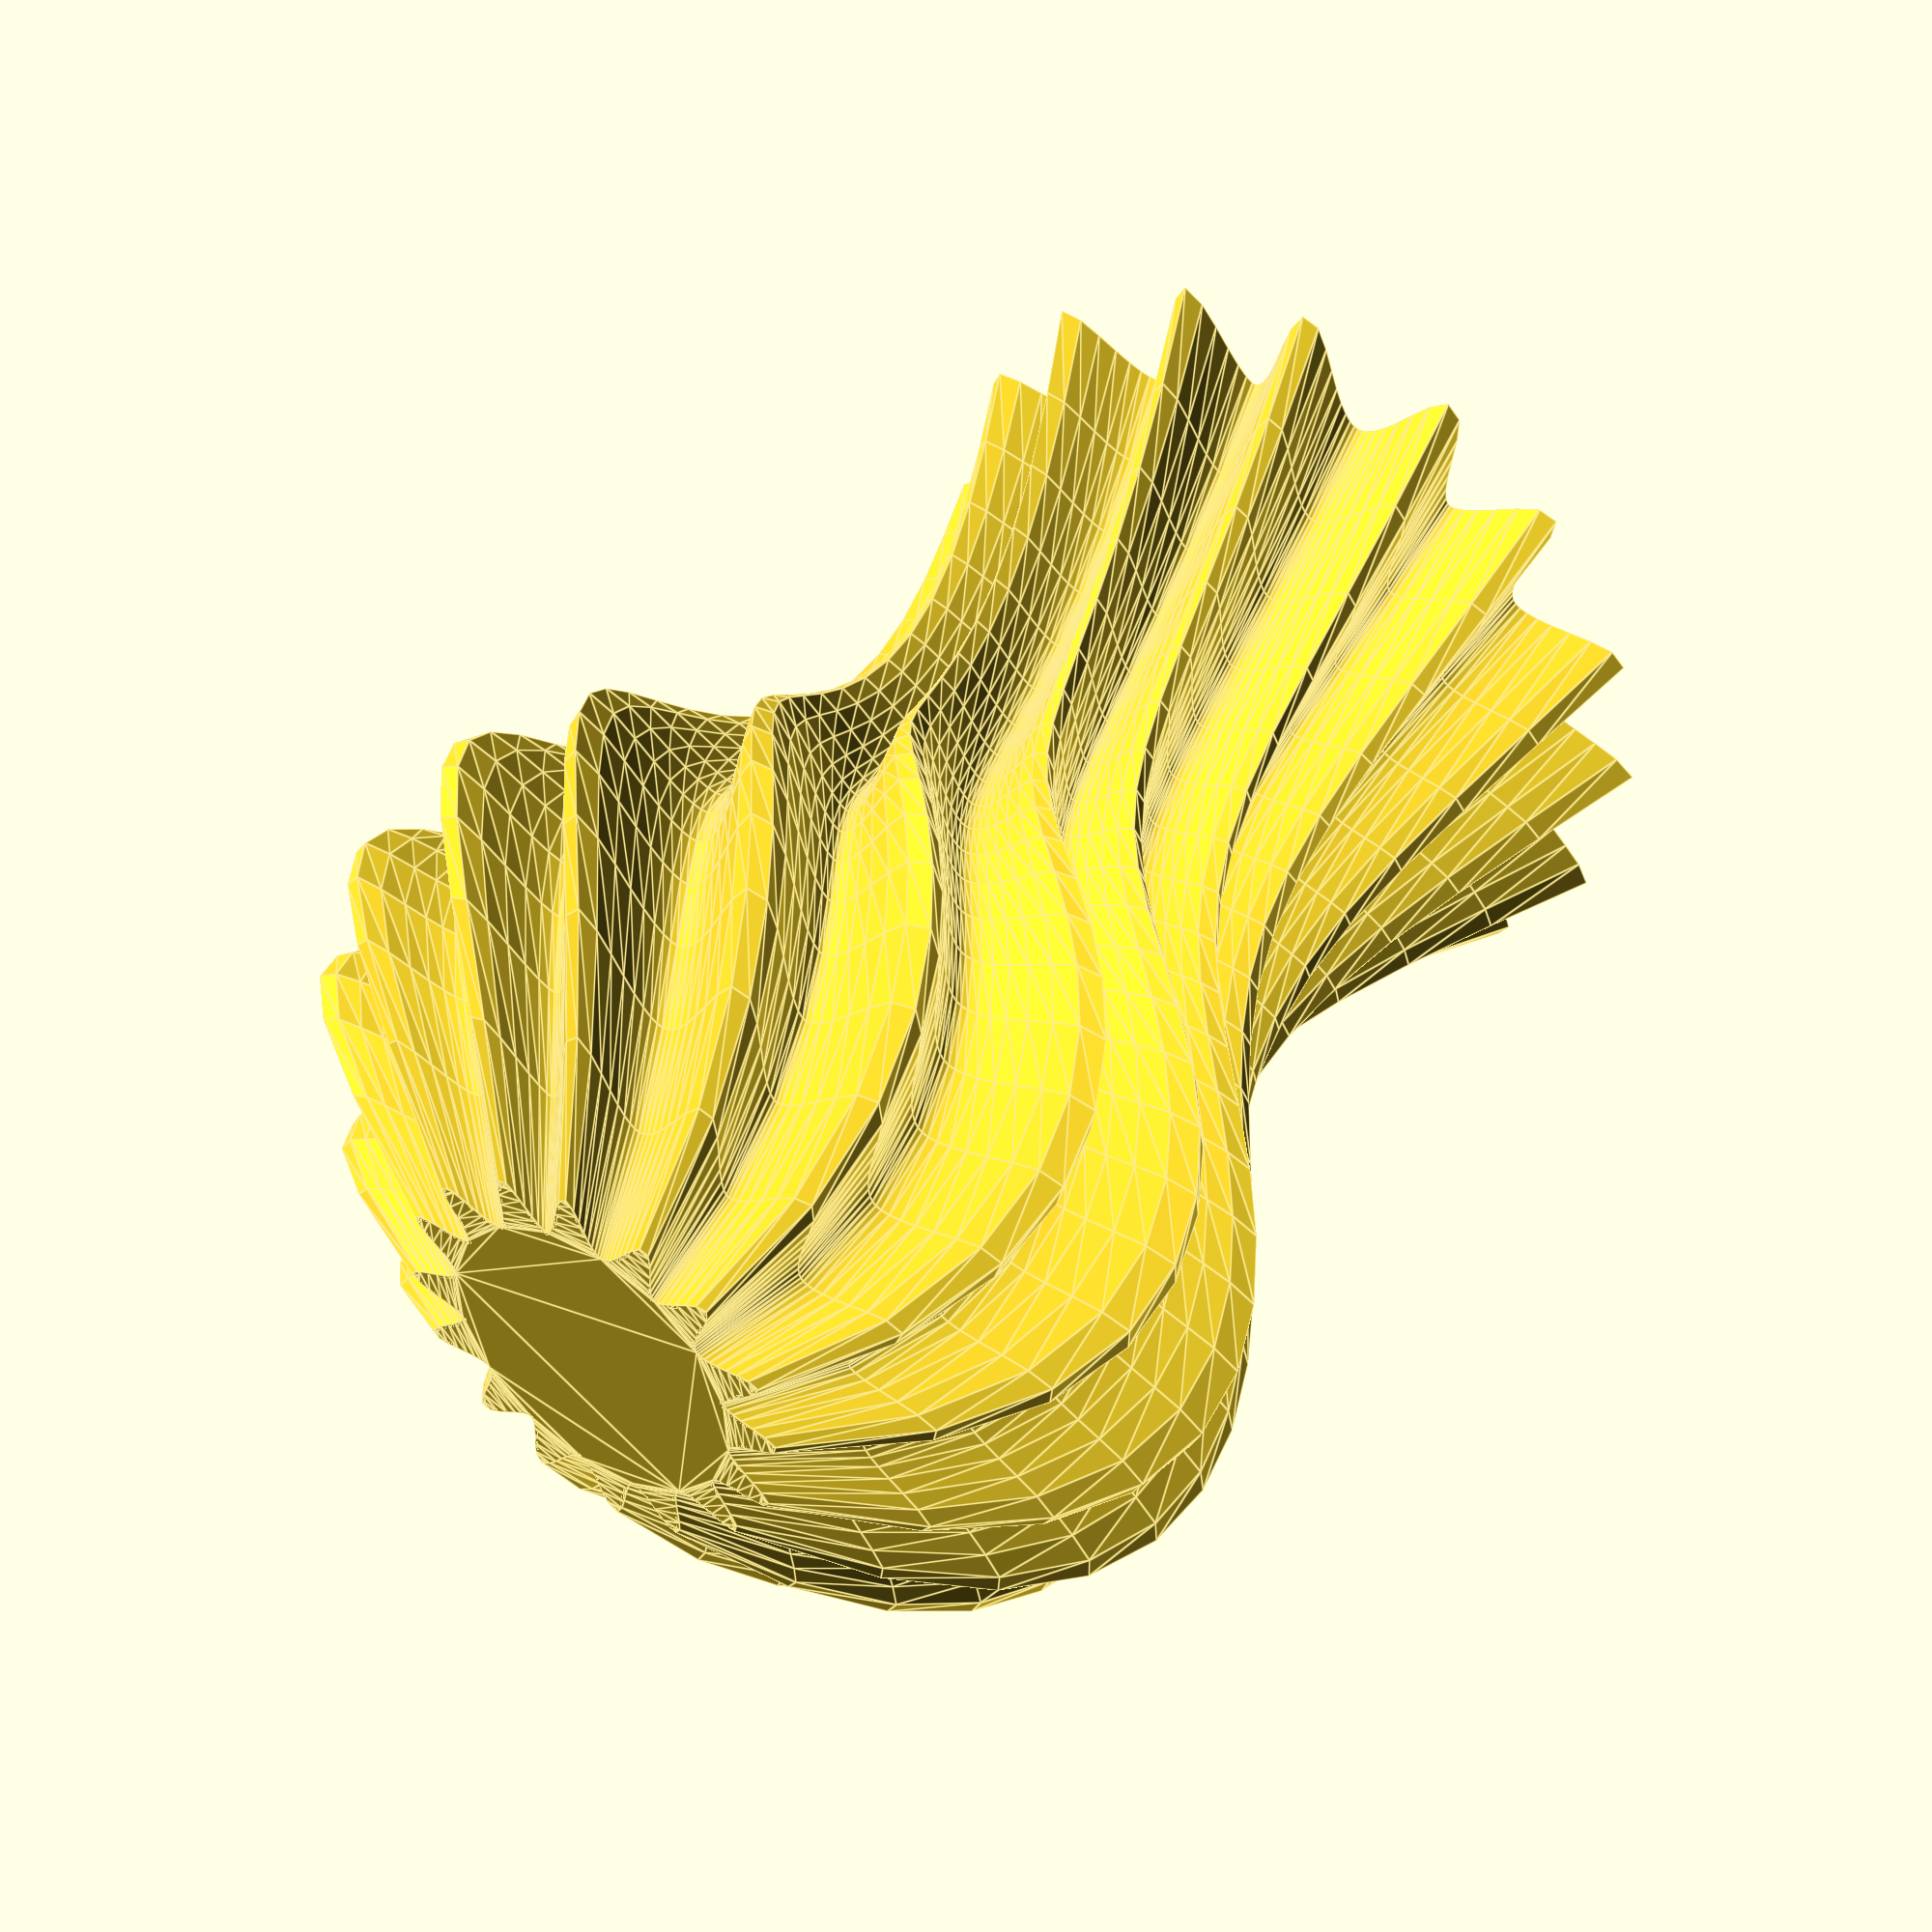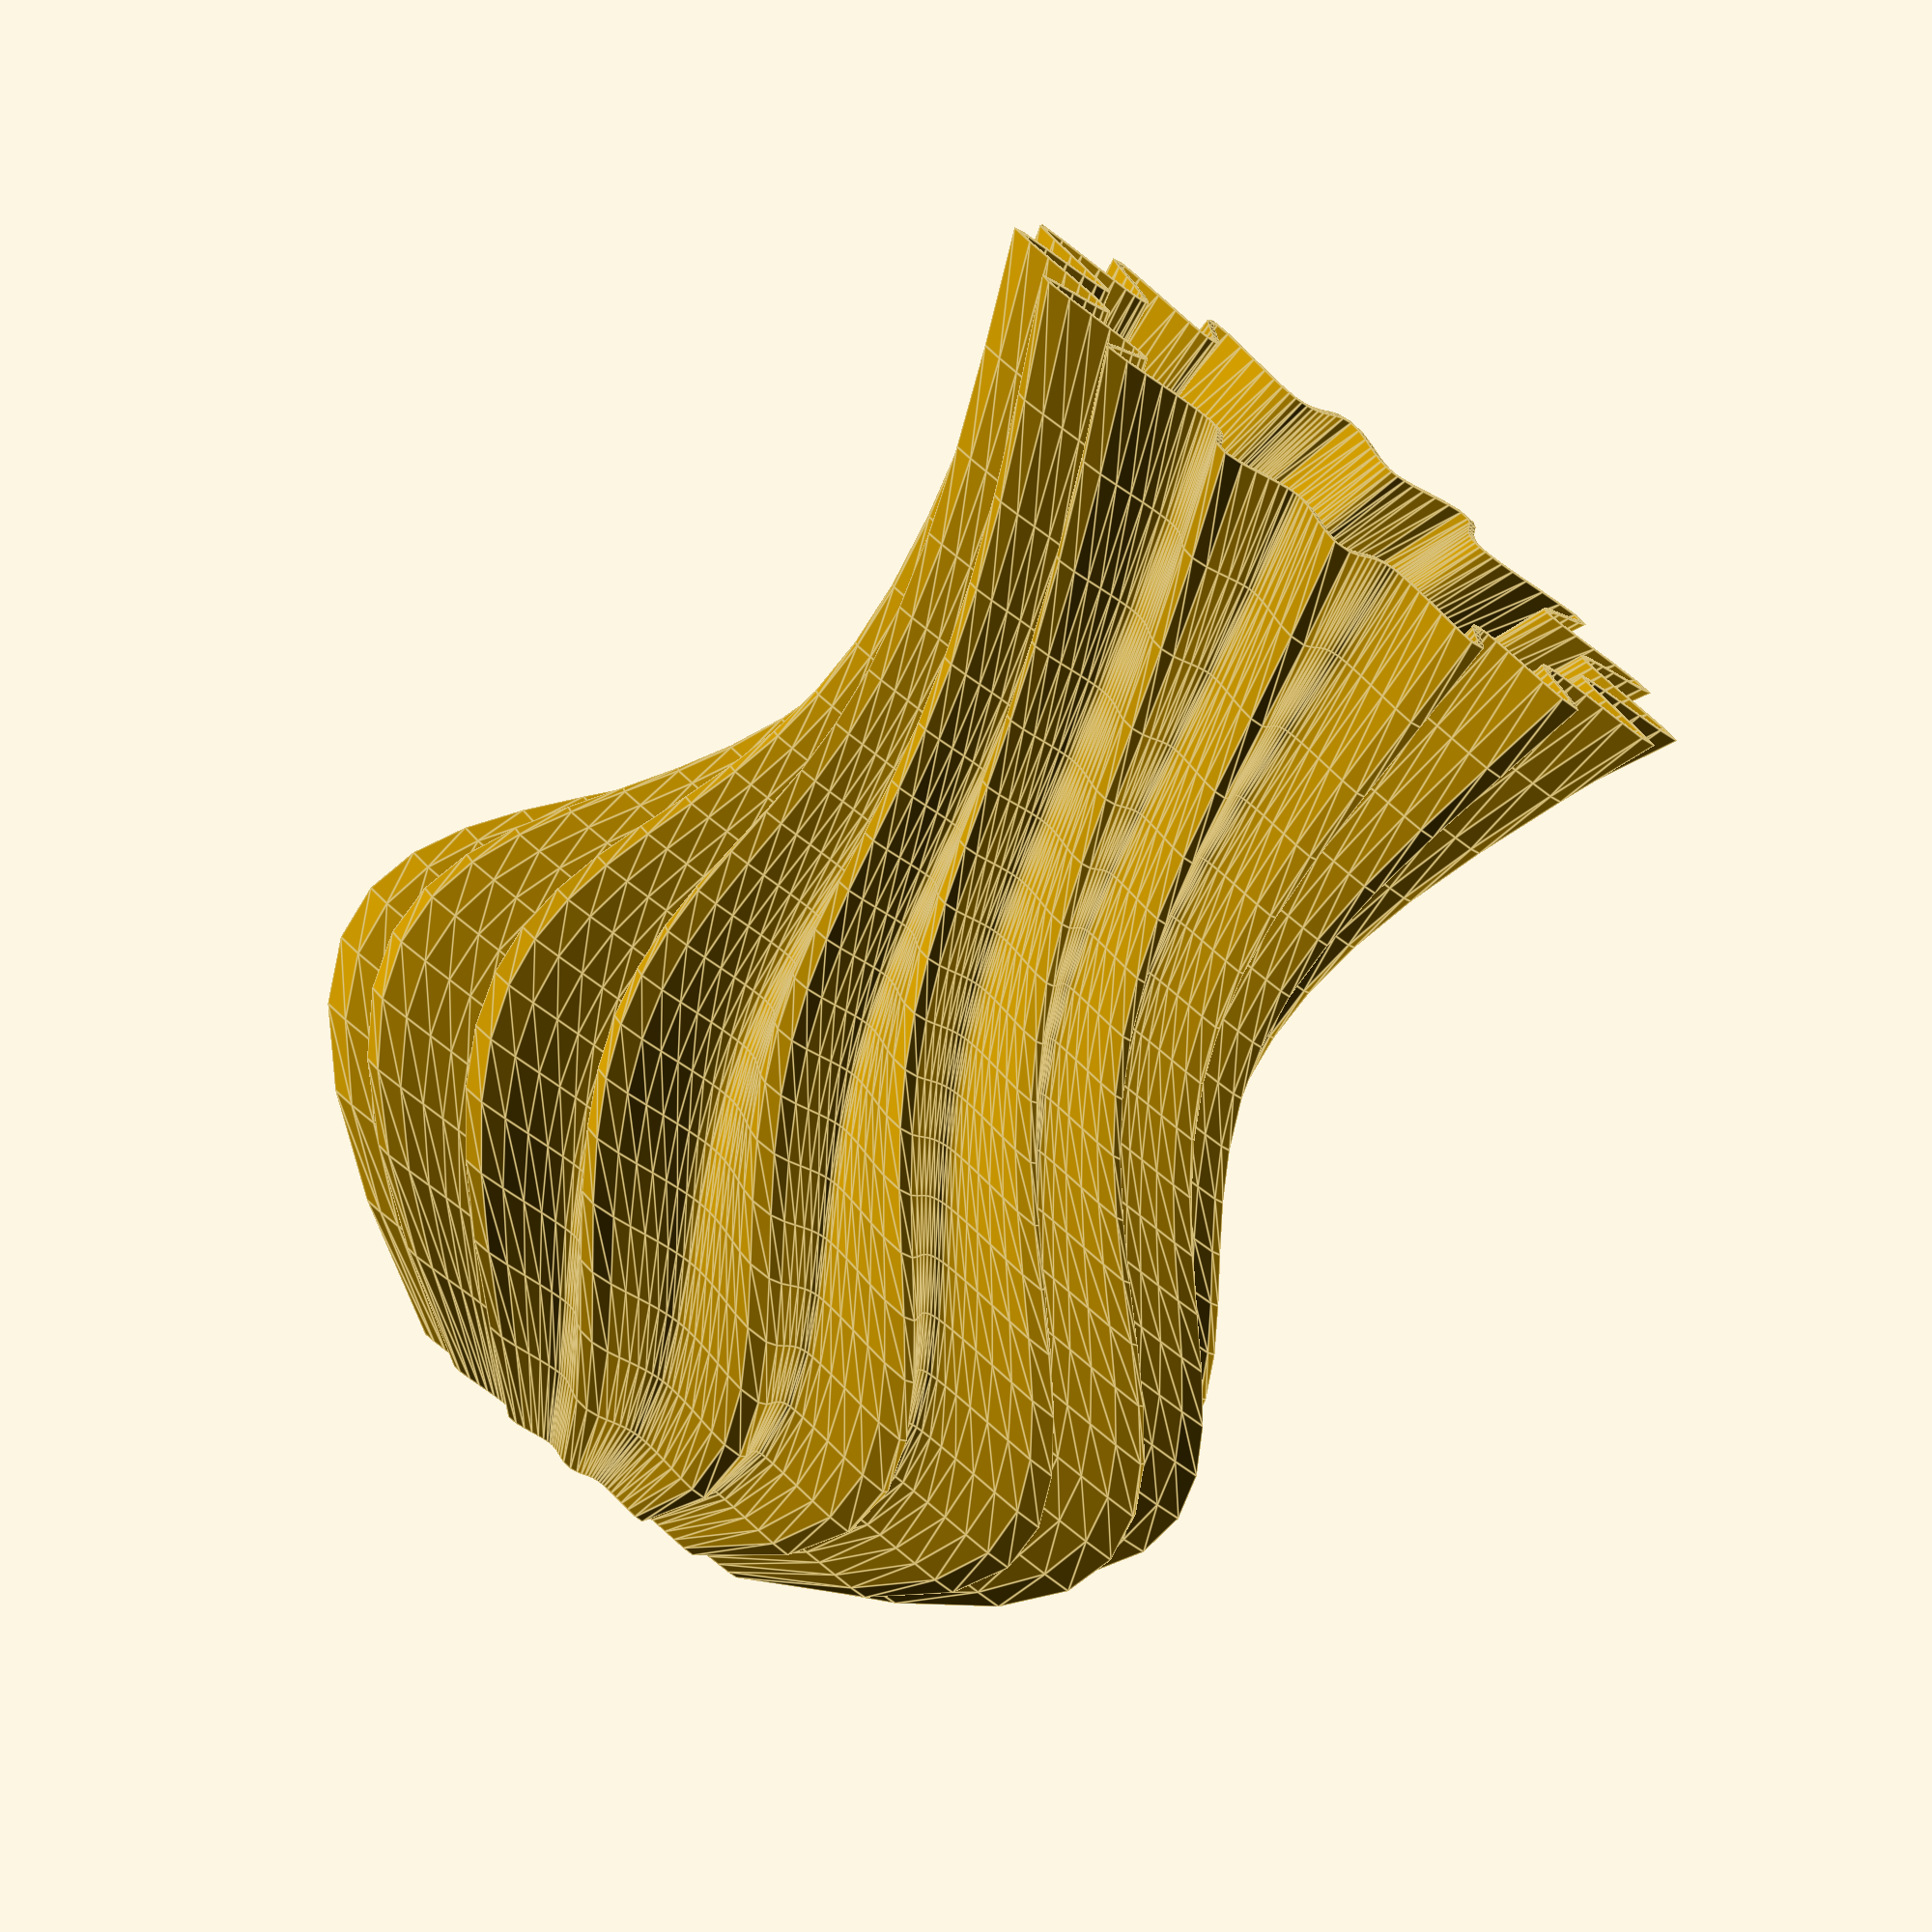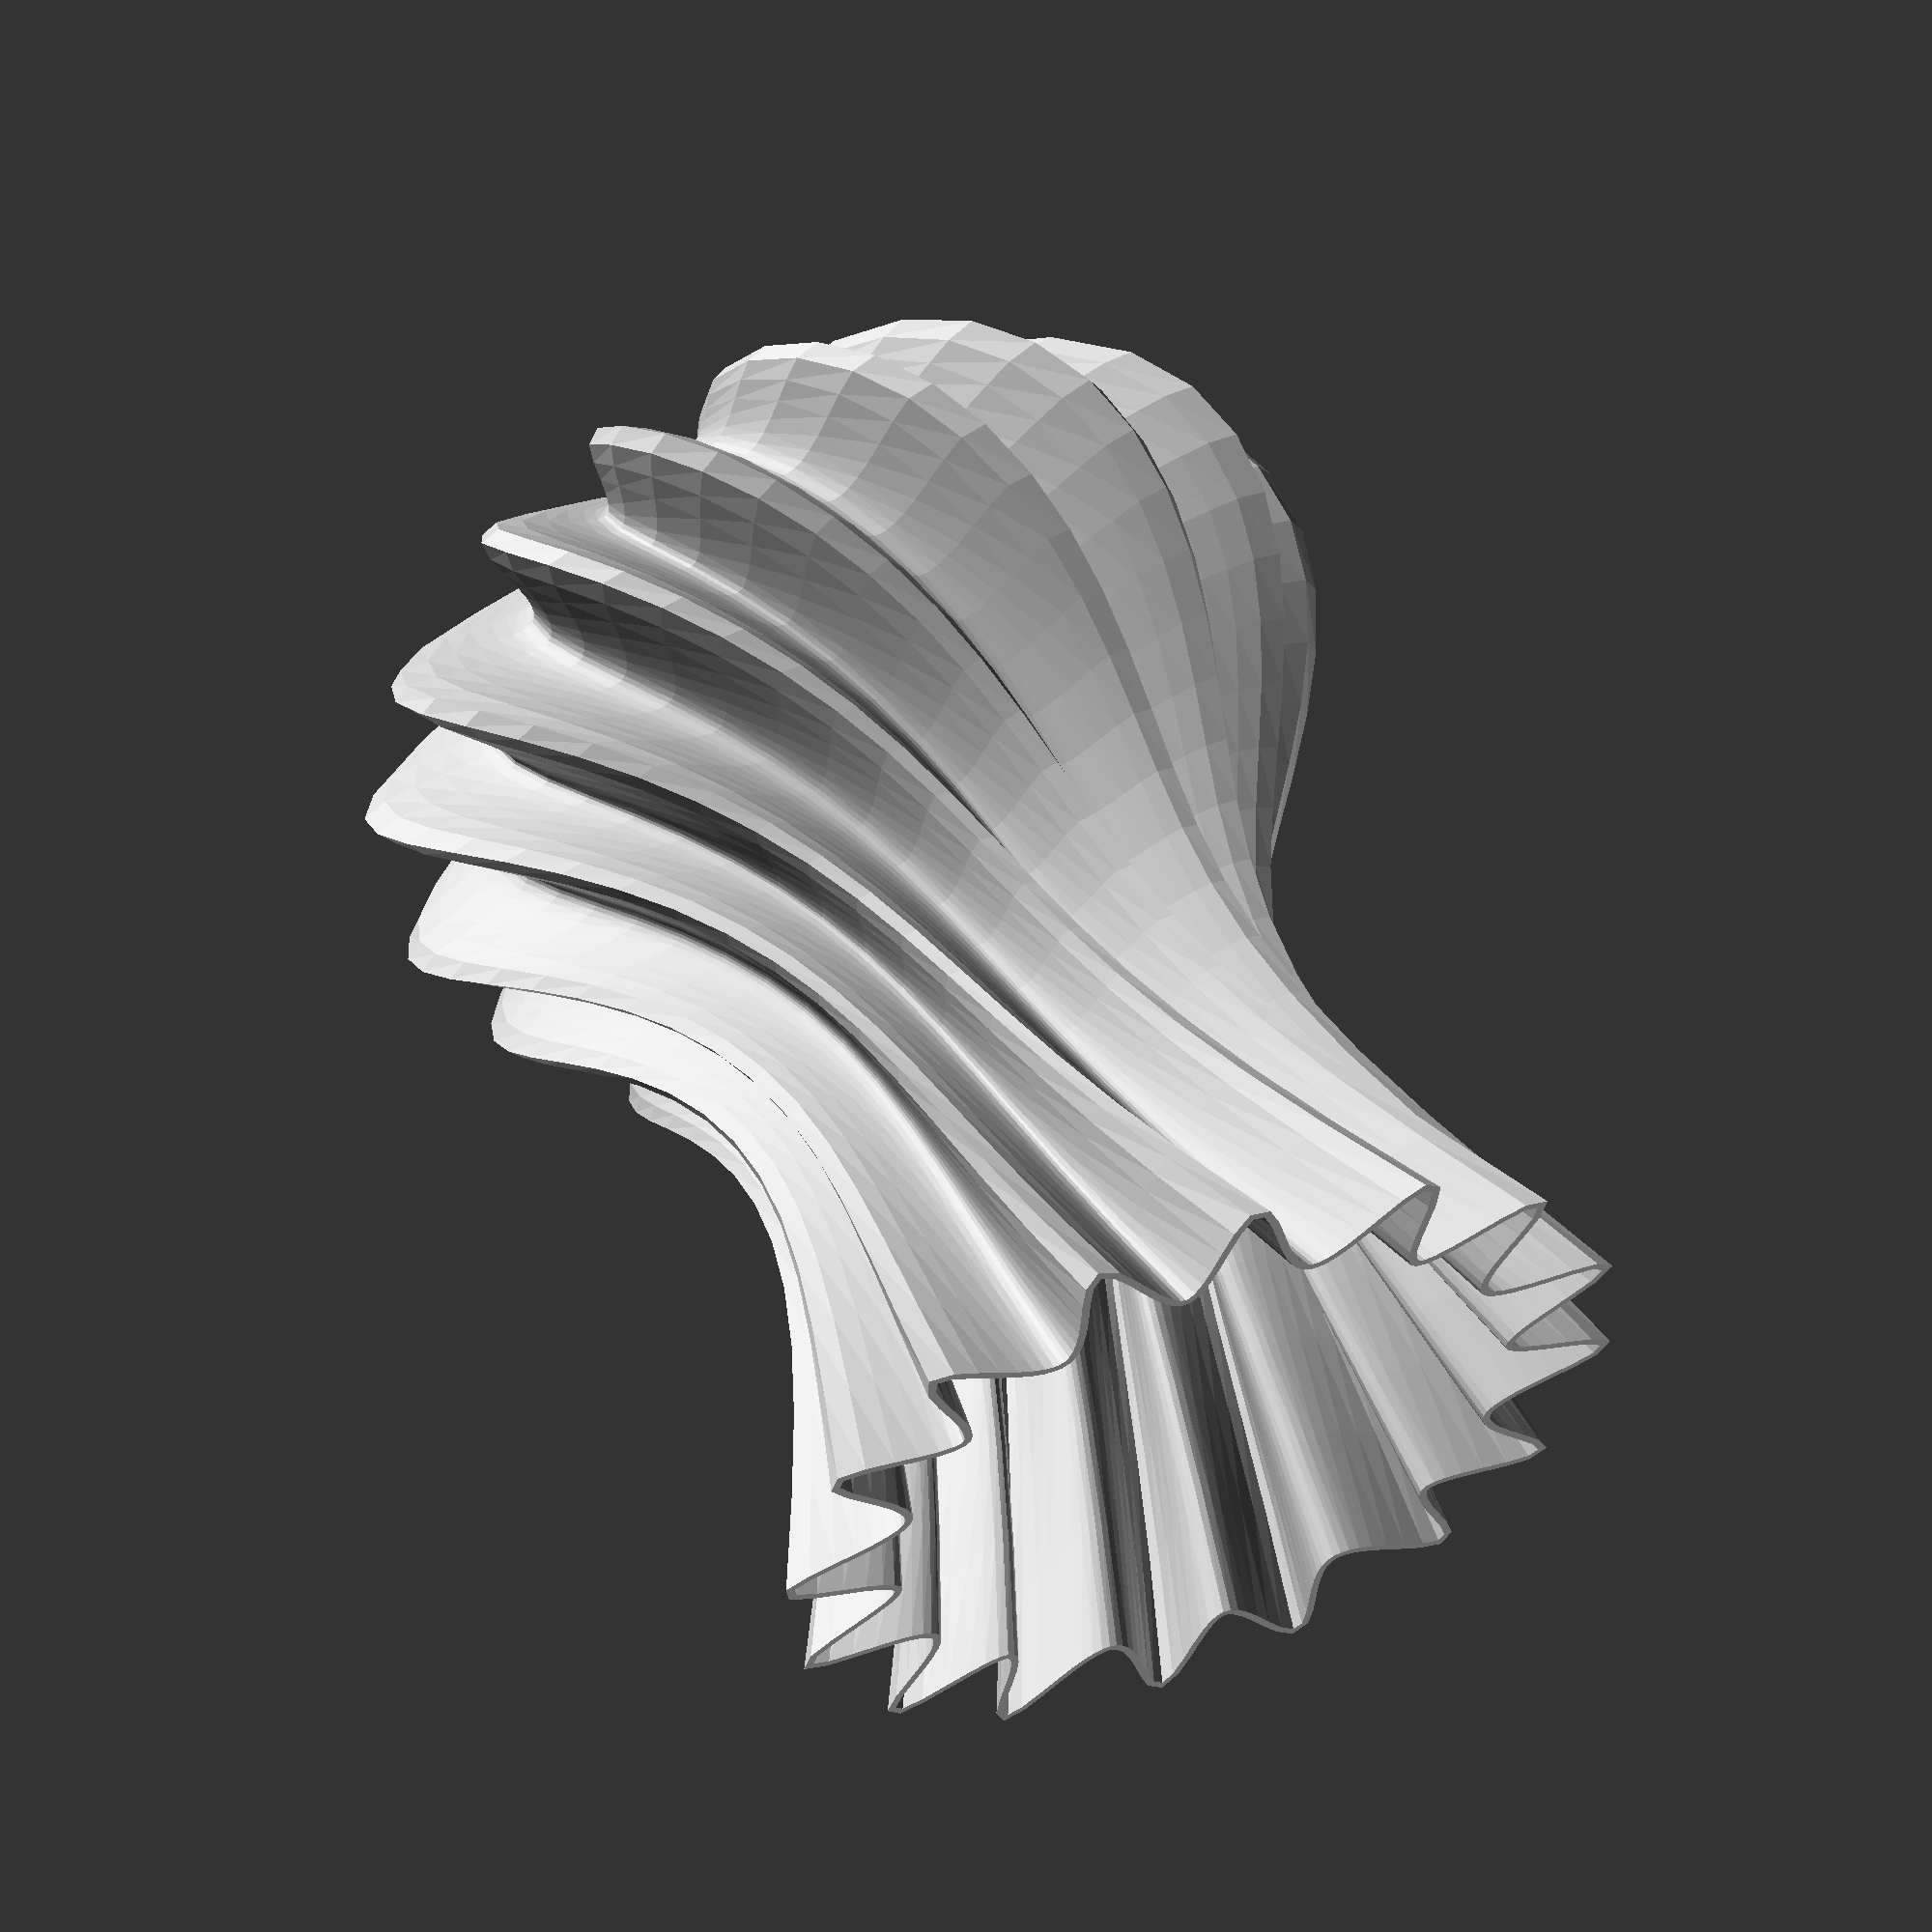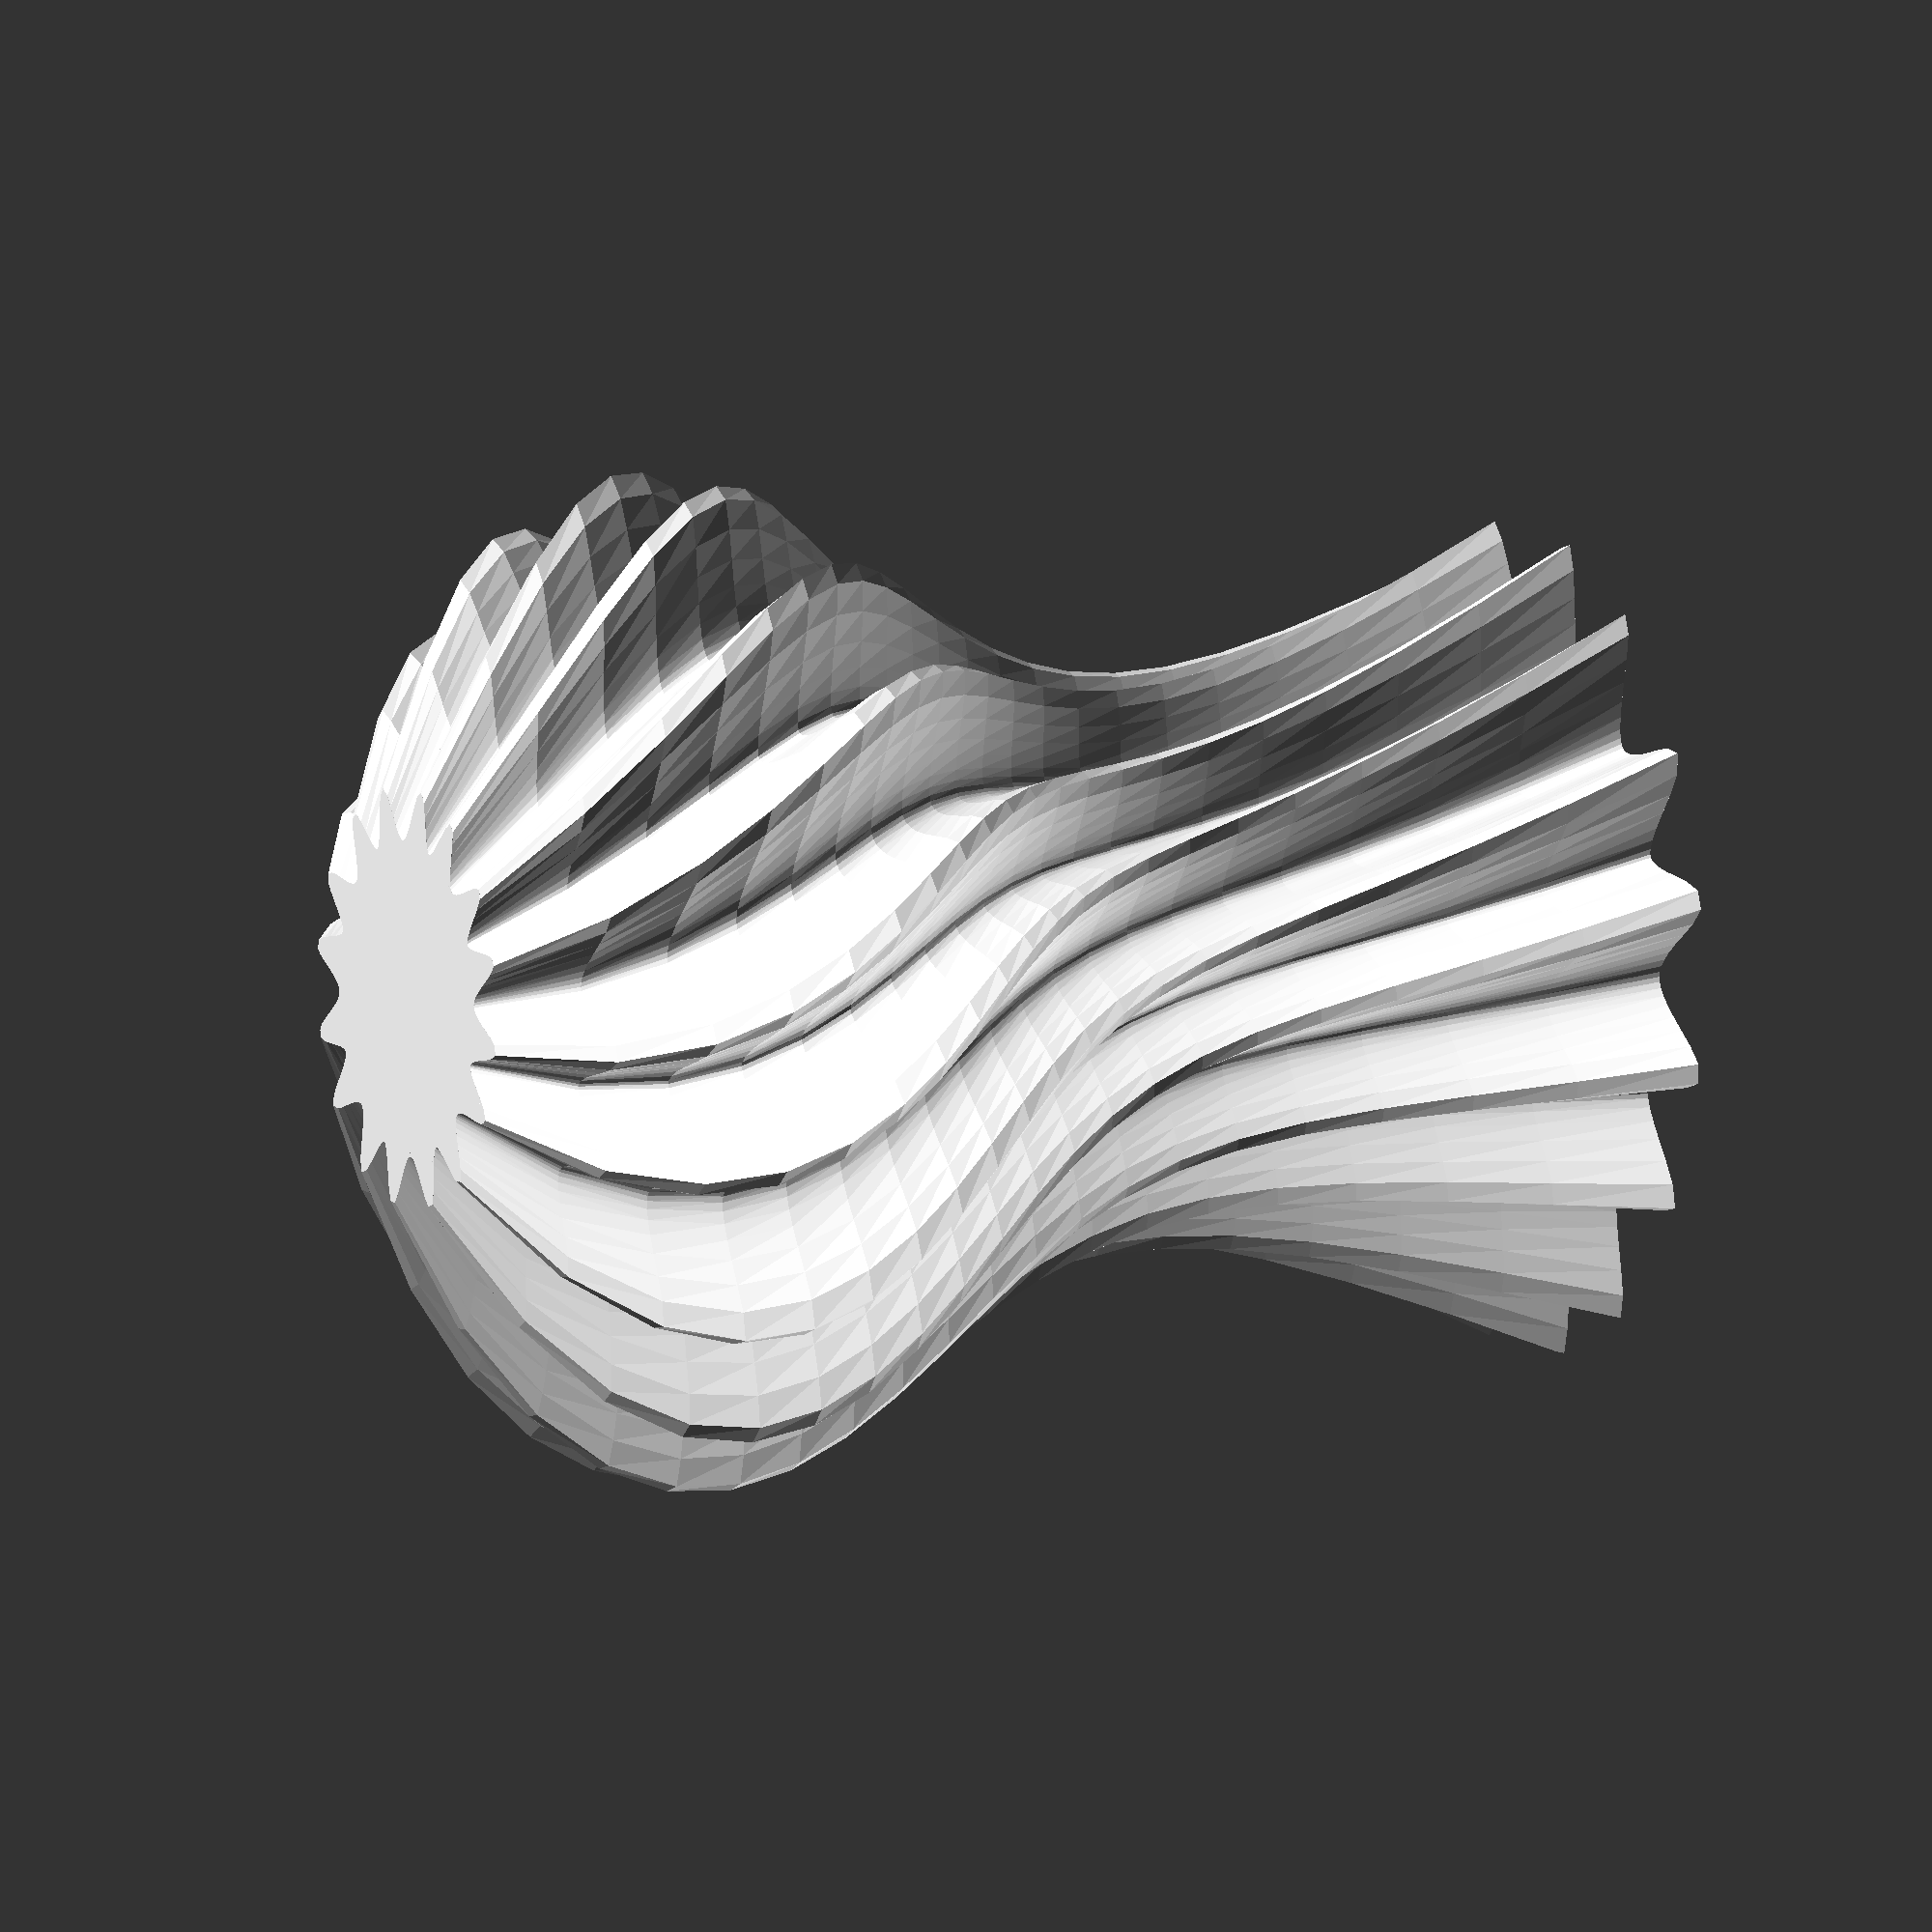
<openscad>
/* [Superformula] */
phi_step = 0.025;
m = 16;
n = 5;
n3 = 8;

/* [Offset] */
d = 0.025;

/* [Curve] */
r1 = 1;
r2 = 2;
h1 = 4;
h2 = 8;
t_step = 0.05;
twist = 90;

module superformula_vase(phi_step, m, n, n3, d, r1, r2, h1, h2, t_step, twist) {

    shape_pts = shape_superformula(phi_step, m, m, n, n, n3);
    outer_shape_pts = bijection_offset(shape_pts, d);

    all = concat(outer_shape_pts, shape_pts);

    offset_v = outer_shape_pts[0] - shape_pts[0];

    ctrl_pts = [
        [1, 0, 0],
        [4, 0, 2],
        [2, 0, 3],
        [r1, 0, h1],
        [1, 0, 5],
        [r2, 0, h2],
    ];
    ctrl_pts2 = [for(p = ctrl_pts) p + [offset_v[0], offset_v[1], 0]];

    path = bezier_curve(t_step, ctrl_pts2);

    leng = len(path);
    twist_step = twist / leng;

    sections = path_scaling_sections(all, path);
    twisted_sections = [
        for(i = [0:leng - 1]) 
            [for(p = sections[i]) rotate_p(p, twist_step * i)]
    ];

    polysections(twisted_sections, "HOLLOW");
    rotate(-twist_step) linear_extrude(d) offset(d) polygon(shape_pts);
}

superformula_vase(phi_step, m, n, n3, d, r1, r2, h1, h2, t_step, twist);
    
/**
 * The dotSCAD library
 * @copyright Justin Lin, 2017
 * @license https://opensource.org/licenses/lgpl-3.0.html
 *
 * @see https://github.com/JustinSDK/dotSCAD
*/

/**
* shape_superformula.scad
*
* @copyright Justin Lin, 2017
* @license https://opensource.org/licenses/lgpl-3.0.html
*
* @see https://openhome.cc/eGossip/OpenSCAD/lib-shape_superformula.html
*
**/ 


function _superformula_r(angle, m1, m2, n1, n2 = 1, n3 = 1, a = 1, b = 1) = 
    pow(
        pow(abs(cos(m1 * angle / 4) / a), n2) + 
        pow(abs(sin(m2 * angle / 4) / b), n3),
        - 1 / n1    
    );

function shape_superformula(phi_step, m1, m2, n1, n2 = 1, n3 = 1, a = 1, b = 1) = 
   [
        for(phi = [0:phi_step:6.28318]) 
            let(
                angle = __to_degree(phi),
                r = _superformula_r(angle, m1, m2, n1, n2, n3, a, b)
                
            )
            __ra_to_xy(r, angle)
   ];

function _bijection_edges_from(pts) = 
    let(leng = len(pts))
    concat(
        [for(i = [0:leng - 2]) [pts[i], pts[i + 1]]], 
        [[pts[len(pts) - 1], pts[0]]]
    );
    
function _bijection_inward_edge_normal(edge) =  
    let(
        pt1 = edge[0],
        pt2 = edge[1],
        dx = pt2[0] - pt1[0],
        dy = pt2[1] - pt1[1],
        edge_leng = norm([dx, dy])
    )
    [-dy / edge_leng, dx / edge_leng];

function _bijection_outward_edge_normal(edge) = -1 * _bijection_inward_edge_normal(edge);

function _bijection_offset_edge(edge, dx, dy) = 
    let(
        pt1 = edge[0],
        pt2 = edge[1],
        dxy = [dx, dy]
    )
    [pt1 + dxy, pt2 + dxy];
    
function _bijection__bijection_offset_edges(edges, d) = 
    [ 
        for(edge = edges)
        let(
            ow_normal = _bijection_outward_edge_normal(edge),
            dx = ow_normal[0] * d,
            dy = ow_normal[1] * d
        )
        _bijection_offset_edge(edge, dx, dy)
    ];
    

function _bijection__bijection__bijection_offset_edges_intersection(edge1, edge2) = 
    let(
        den = (edge2[1][1] - edge2[0][1]) * (edge1[1][0] - edge1[0][0]) - (edge2[1][0] - edge2[0][0]) * (edge1[1][1] - edge1[0][1])
    )
    // when den is 0, they are parallel or conincident edges
    den == 0 ? [] : _bijection_offset__bijection__bijection__bijection_offset_edges_intersection_sub(edge1, edge2, den);

function _bijection_offset__bijection__bijection__bijection_offset_edges_intersection_sub(edge1, edge2, den) = 
    let(
        ua = ((edge2[1][0] - edge2[0][0]) * (edge1[0][1] - edge2[0][1]) - (edge2[1][1] - edge2[0][1]) * (edge1[0][0] - edge2[0][0])) / den
    ) 
    [
        edge1[0][0] + ua * (edge1[1][0] - edge1[0][0]),
        edge1[0][1] + ua * (edge1[1][1] - edge1[0][1])
    ];

function bijection_offset(pts, d) = 
    let(
        es = _bijection_edges_from(pts), 
        offset_es = _bijection__bijection_offset_edges(es, d),
        leng = len(offset_es),
        last_p = _bijection__bijection__bijection_offset_edges_intersection(offset_es[leng - 1], offset_es[0])
    )
    concat(
        [
            for(i = [0:leng - 2]) 
            let(
                this_edge = offset_es[i],
                next_edge = offset_es[i + 1],
                p = _bijection__bijection__bijection_offset_edges_intersection(this_edge, next_edge)
            )
            // p == p to avoid [nan, nan], because [nan, nan] != [nan, nan]
            if(p != [] && p == p) p
        ],
        last_p != [] && last_p == last_p ? [last_p] : []
    );
    
function path_scaling_sections(shape_pts, edge_path) = 
    let(
        start_point = edge_path[0],
        base_leng = norm(start_point),
        scaling_matrice = [
            for(p = edge_path) 
            let(s = norm([p[0], p[1], 0]) / base_leng)
            m_scaling([s, s, 1])
        ]
    )
    __reverse([
        for(i = [0:len(edge_path) - 1])
        [
            for(p = shape_pts) 
            let(scaled_p = scaling_matrice[i] * [p[0], p[1], edge_path[i][2], 1])
            [scaled_p[0], scaled_p[1], scaled_p[2]]
        ]
    ]);

/**
* rotate_p.scad
*
* @copyright Justin Lin, 2017
* @license https://opensource.org/licenses/lgpl-3.0.html
*
* @see https://openhome.cc/eGossip/OpenSCAD/lib-rotate_p.html
*
**/ 


function _q_rotate_p_3d(p, a, v) = 
    let(
        half_a = a / 2,
        axis = v / norm(v),
        s = sin(half_a),
        x = s * axis[0],
        y = s * axis[1],
        z = s * axis[2],
        w = cos(half_a),
        
        x2 = x + x,
        y2 = y + y,
        z2 = z + z,

        xx = x * x2,
        yx = y * x2,
        yy = y * y2,
        zx = z * x2,
        zy = z * y2,
        zz = z * z2,
        wx = w * x2,
        wy = w * y2,
        wz = w * z2        
    )
    [
        [1 - yy - zz, yx - wz, zx + wy] * p,
        [yx + wz, 1 - xx - zz, zy - wx] * p,
        [zx - wy, zy + wx, 1 - xx - yy] * p
    ];

function _rotx(pt, a) = 
    let(cosa = cos(a), sina = sin(a))
    [
        pt[0], 
        pt[1] * cosa - pt[2] * sina,
        pt[1] * sina + pt[2] * cosa
    ];

function _roty(pt, a) = 
    let(cosa = cos(a), sina = sin(a))
    [
        pt[0] * cosa + pt[2] * sina, 
        pt[1],
        -pt[0] * sina + pt[2] * cosa, 
    ];

function _rotz(pt, a) = 
    let(cosa = cos(a), sina = sin(a))
    [
        pt[0] * cosa - pt[1] * sina,
        pt[0] * sina + pt[1] * cosa,
        pt[2]
    ];

function _rotate_p_3d(point, a) =
    _rotz(_roty(_rotx(point, a[0]), a[1]), a[2]);

function _rotate_p(p, a) =
    let(angle = __to_ang_vect(a))
    len(p) == 3 ? 
        _rotate_p_3d(p, angle) :
        __to2d(
            _rotate_p_3d(__to3d(p), angle)
        );


function _q_rotate_p(p, a, v) =
    len(p) == 3 ? 
        _q_rotate_p_3d(p, a, v) :
        __to2d(
            _q_rotate_p_3d(__to3d(p), a, v)
        );

function rotate_p(point, a, v) =
    v == undef ? _rotate_p(point, a) : _q_rotate_p(point, a, v);


function __to2d(p) = [p[0], p[1]];

function __to_3_elems_ang_vect(a) =
     let(leng = len(a))
     leng == 3 ? a : (
         leng == 2 ? [a[0], a[1], 0] :  [a[0], 0, 0]
     );

function __to_ang_vect(a) = __is_float(a) ? [0, 0, a] : __to_3_elems_ang_vect(a);

function __ra_to_xy(r, a) = [r * cos(a), r * sin(a)];

function __reverse(vt) = 
    let(leng = len(vt))
    [
        for(i = [0:leng - 1])
            vt[leng - 1 - i]
    ];

/**
* m_scaling.scad
*
* @copyright Justin Lin, 2019
* @license https://opensource.org/licenses/lgpl-3.0.html
*
* @see https://openhome.cc/eGossip/OpenSCAD/lib-m_scaling.html
*
**/


function _to_3_elems_scaling_vect(s) =
     let(leng = len(s))
     leng == 3 ? s : (
         leng == 2 ? [s[0], s[1], 1] : [s[0], 1, 1]
     );

function _to_scaling_vect(s) = __is_float(s) ? [s, s, s] : _to_3_elems_scaling_vect(s);

function m_scaling(s) = 
    let(v = _to_scaling_vect(s))
    [
        [v[0], 0, 0, 0],
        [0, v[1], 0, 0],
        [0, 0, v[2], 0],
        [0, 0, 0, 1]
    ];

function __to3d(p) = [p[0], p[1], 0];

function __to_degree(phi) = 180 / 3.14159 * phi;

/**
* polysections.scad
*
* @copyright Justin Lin, 2017
* @license https://opensource.org/licenses/lgpl-3.0.html
*
* @see https://openhome.cc/eGossip/OpenSCAD/lib-polysections.html
*
**/


module polysections(sections, triangles = "SOLID") {

    function side_indexes(sects, begin_idx = 0) = 
        let(       
            leng_sects = len(sects),
            leng_pts_sect = len(sects[0])
        ) 
        concat(
            [
                for(j = [begin_idx:leng_pts_sect:begin_idx + (leng_sects - 2) * leng_pts_sect])
                    for(i = [0:leng_pts_sect - 1]) 
                        [
                            j + i, 
                            j + (i + 1) % leng_pts_sect, 
                            j + (i + 1) % leng_pts_sect + leng_pts_sect
                        ]
            ],
            [
                for(j = [begin_idx:leng_pts_sect:begin_idx + (leng_sects - 2) * leng_pts_sect])
                    for(i = [0:leng_pts_sect - 1]) 
                        [
                            j + i, 
                            j + (i + 1) % leng_pts_sect + leng_pts_sect , 
                            j + i + leng_pts_sect
                        ]
            ]      
        );

    function search_at(f_sect, p, leng_pts_sect, i = 0) =
        i < leng_pts_sect ?
            (p == f_sect[i] ? i : search_at(f_sect, p, leng_pts_sect, i + 1)) : -1;
    
    function the_same_after_twisting(f_sect, l_sect, leng_pts_sect) =
        let(
            found_at_i = search_at(f_sect, l_sect[0], leng_pts_sect)
        )
        found_at_i <= 0 ? false : 
            l_sect == concat(
                [for(i = [found_at_i:leng_pts_sect-1]) f_sect[i]],
                [for(i = [0:found_at_i - 1]) f_sect[i]]
            ); 

    function to_v_pts(sects) = 
            [
            for(sect = sects) 
                for(pt = sect) 
                    pt
            ];                   

    module solid_sections(sects) {
        
        leng_sects = len(sects);
        leng_pts_sect = len(sects[0]);
        first_sect = sects[0];
        last_sect = sects[leng_sects - 1];
   
        v_pts = [
            for(sect = sects) 
                for(pt = sect) 
                    pt
        ];

        function begin_end_the_same() =
            first_sect == last_sect || 
            the_same_after_twisting(first_sect, last_sect, leng_pts_sect);

        if(begin_end_the_same()) {
            f_idxes = side_indexes(sects);

            polyhedron(
                v_pts, 
                f_idxes
            ); 

            // hook for testing
            test_polysections_solid(v_pts, f_idxes);
        } else {
            first_idxes = [for(i = [0:leng_pts_sect - 1]) leng_pts_sect - 1 - i];  
            last_idxes = [
                for(i = [0:leng_pts_sect - 1]) 
                    i + leng_pts_sect * (leng_sects - 1)
            ];    

            f_idxes = concat([first_idxes], side_indexes(sects), [last_idxes]);
            
            polyhedron(
                v_pts, 
                f_idxes
            );   

            // hook for testing
            test_polysections_solid(v_pts, f_idxes);             
        }
    }

    module hollow_sections(sects) {
        leng_sects = len(sects);
        leng_sect = len(sects[0]);
        half_leng_sect = leng_sect / 2;
        half_leng_v_pts = leng_sects * half_leng_sect;

        function strip_sects(begin_idx, end_idx) = 
            [
                for(i = [0:leng_sects - 1]) 
                    [
                        for(j = [begin_idx:end_idx])
                            sects[i][j]
                    ]
            ]; 

        function first_idxes() = 
            [
                for(i =  [0:half_leng_sect - 1]) 
                    [
                       i,
                       i + half_leng_v_pts,
                       (i + 1) % half_leng_sect + half_leng_v_pts, 
                       (i + 1) % half_leng_sect
                    ] 
            ];

        function last_idxes(begin_idx) = 
            [
                for(i =  [0:half_leng_sect - 1]) 
                    [
                       begin_idx + i,
                       begin_idx + (i + 1) % half_leng_sect,
                       begin_idx + (i + 1) % half_leng_sect + half_leng_v_pts,
                       begin_idx + i + half_leng_v_pts
                    ]     
            ];            

        outer_sects = strip_sects(0, half_leng_sect - 1);
        inner_sects = strip_sects(half_leng_sect, leng_sect - 1);

        outer_v_pts =  to_v_pts(outer_sects);
        inner_v_pts = to_v_pts(inner_sects);

        outer_idxes = side_indexes(outer_sects);
        inner_idxes = [ 
            for(idxes = side_indexes(inner_sects, half_leng_v_pts))
                __reverse(idxes)
        ];

        first_outer_sect = outer_sects[0];
        last_outer_sect = outer_sects[leng_sects - 1];
        first_inner_sect = inner_sects[0];
        last_inner_sect = inner_sects[leng_sects - 1];
        
        leng_pts_sect = len(first_outer_sect);

        function begin_end_the_same() = 
           (first_outer_sect == last_outer_sect && first_inner_sect == last_inner_sect) ||
           (
               the_same_after_twisting(first_outer_sect, last_outer_sect, leng_pts_sect) && 
               the_same_after_twisting(first_inner_sect, last_inner_sect, leng_pts_sect)
           ); 

        v_pts = concat(outer_v_pts, inner_v_pts);

        if(begin_end_the_same()) {
            f_idxes = concat(outer_idxes, inner_idxes);

            polyhedron(
                v_pts,
                f_idxes
            );      

            // hook for testing
            test_polysections_solid(v_pts, f_idxes);                     
        } else {
            first_idxes = first_idxes();
            last_idxes = last_idxes(half_leng_v_pts - half_leng_sect);

            f_idxes = concat(first_idxes, outer_idxes, inner_idxes, last_idxes);
            
            polyhedron(
                v_pts,
                f_idxes
            ); 

            // hook for testing
            test_polysections_solid(v_pts, f_idxes);              
        }
    }
    
    module triangles_defined_sections() {
        module tri_sections(tri1, tri2) {
            hull() polyhedron(
                points = concat(tri1, tri2),
                faces = [
                    [0, 1, 2], 
                    [3, 5, 4], 
                    [1, 3, 4], [2, 1, 4], [2, 3, 0], 
                    [0, 3, 1], [2, 4, 5], [2, 5, 3]
                ]
            );  
        }

        module two_sections(section1, section2) {
            for(idx = triangles) {
               tri_sections(
                    [
                        section1[idx[0]], 
                        section1[idx[1]], 
                        section1[idx[2]]
                    ], 
                    [
                        section2[idx[0]], 
                        section2[idx[1]], 
                        section2[idx[2]]
                    ]
                );
            }
        }
        
        for(i = [0:len(sections) - 2]) {
             two_sections(
                 sections[i], 
                 sections[i + 1]
             );
        }
    }
    
    if(triangles == "SOLID") {
        solid_sections(sections);
    } else if(triangles == "HOLLOW") {
        hollow_sections(sections);
    }
    else {
        triangles_defined_sections();
    }
}

// override it to test

module test_polysections_solid(points, faces) {

}

function __is_float(value) = value + 0 != undef;

/**
* bezier_curve.scad
*
* @copyright Justin Lin, 2017
* @license https://opensource.org/licenses/lgpl-3.0.html
*
* @see https://openhome.cc/eGossip/OpenSCAD/lib-bezier_curve.html
*
**/ 


function _combi(n, k) =
    let(  
        bi_coef = [      
               [1],     // n = 0: for padding
              [1,1],    // n = 1: for Linear curves, how about drawing a line directly?
             [1,2,1],   // n = 2: for Quadratic curves
            [1,3,3,1]   // n = 3: for Cubic Bézier curves
        ]  
    )
    n < len(bi_coef) ? bi_coef[n][k] : (
        k == 0 ? 1 : (_combi(n, k - 1) * (n - k + 1) / k)
    );
        
function bezier_curve_coordinate(t, pn, n, i = 0) = 
    i == n + 1 ? 0 : 
        (_combi(n, i) * pn[i] * pow(1 - t, n - i) * pow(t, i) + 
            bezier_curve_coordinate(t, pn, n, i + 1));
        
function _bezier_curve_point(t, points) = 
    let(n = len(points) - 1) 
    [
        bezier_curve_coordinate(
            t, 
            [for(p = points) p[0]], 
            n
        ),
        bezier_curve_coordinate(
            t,  
            [for(p = points) p[1]], 
            n
        ),
        bezier_curve_coordinate(
            t, 
            [for(p = points) p[2]], 
            n
        )
    ];

function bezier_curve(t_step, points) = 
    let(
        pts = concat([
            for(t = [0: ceil(1 / t_step) - 1])
                _bezier_curve_point(t * t_step, points)
        ], [_bezier_curve_point(1, points)])
    ) 
    len(points[0]) == 3 ? pts : [for(pt = pts) __to2d(pt)];



</openscad>
<views>
elev=314.7 azim=347.6 roll=214.1 proj=p view=edges
elev=260.9 azim=348.8 roll=218.0 proj=o view=edges
elev=305.9 azim=151.5 roll=338.6 proj=p view=solid
elev=173.5 azim=223.9 roll=295.1 proj=o view=solid
</views>
